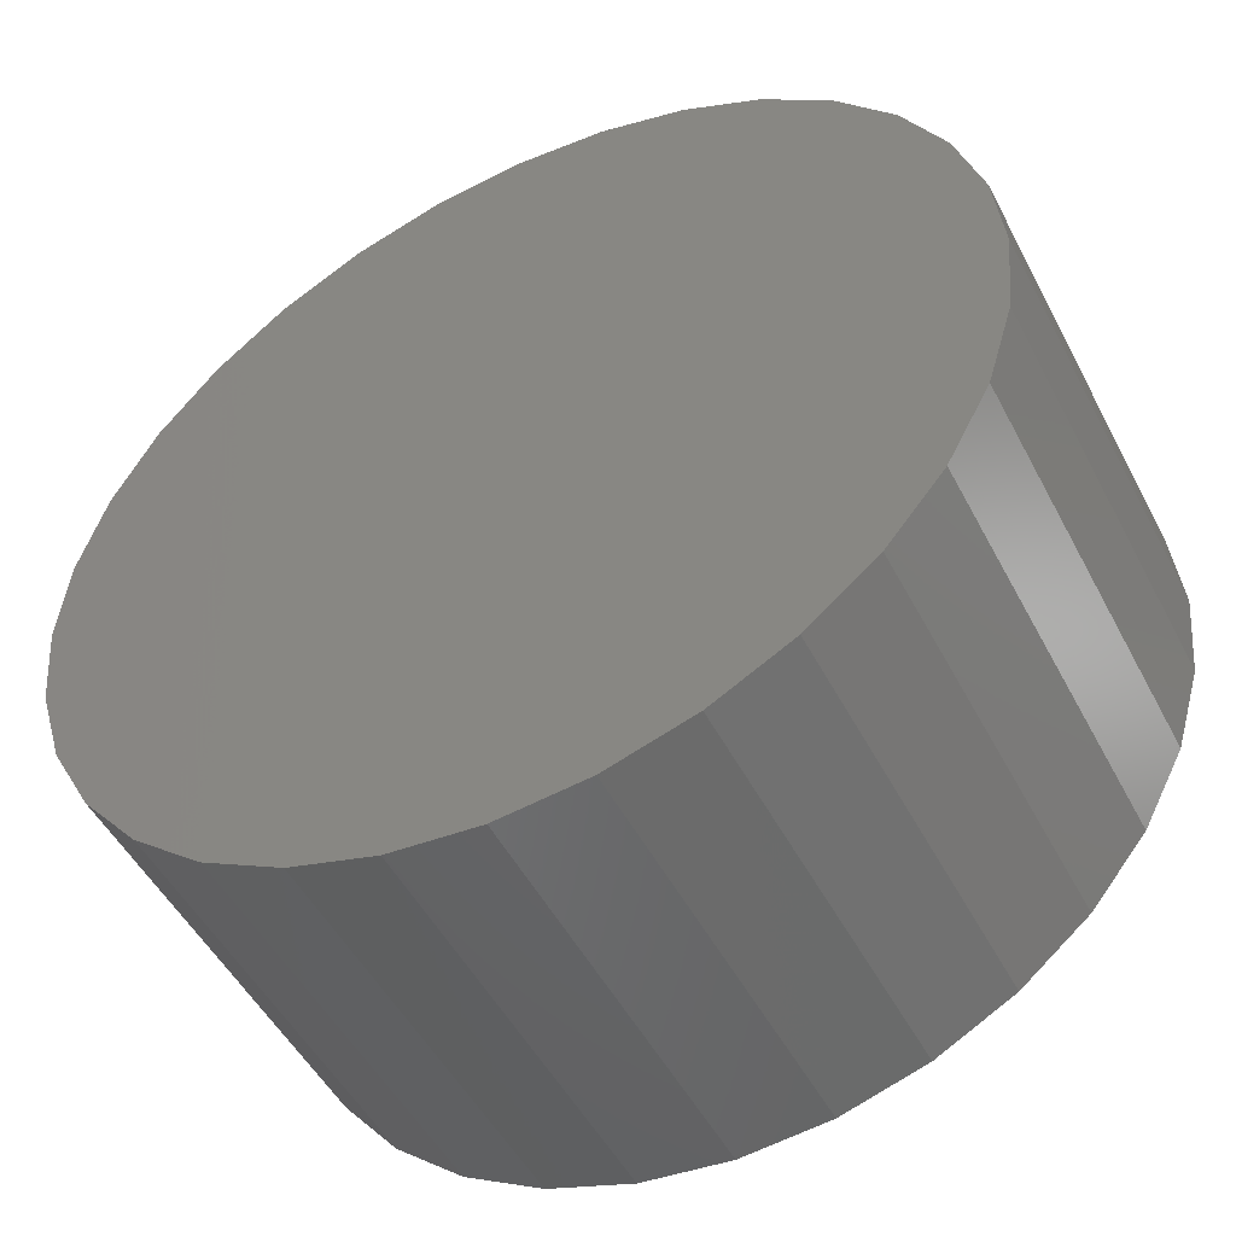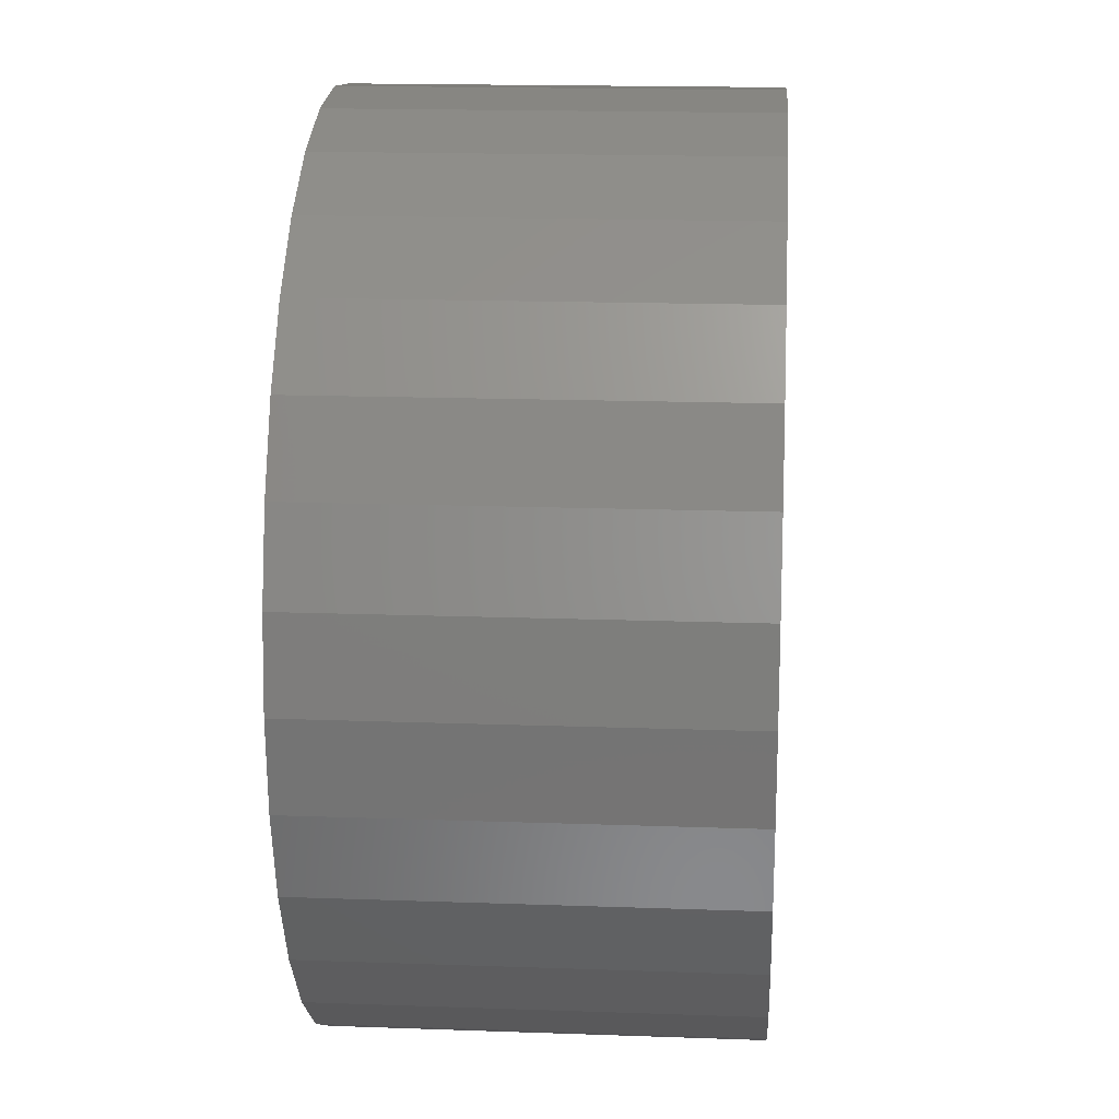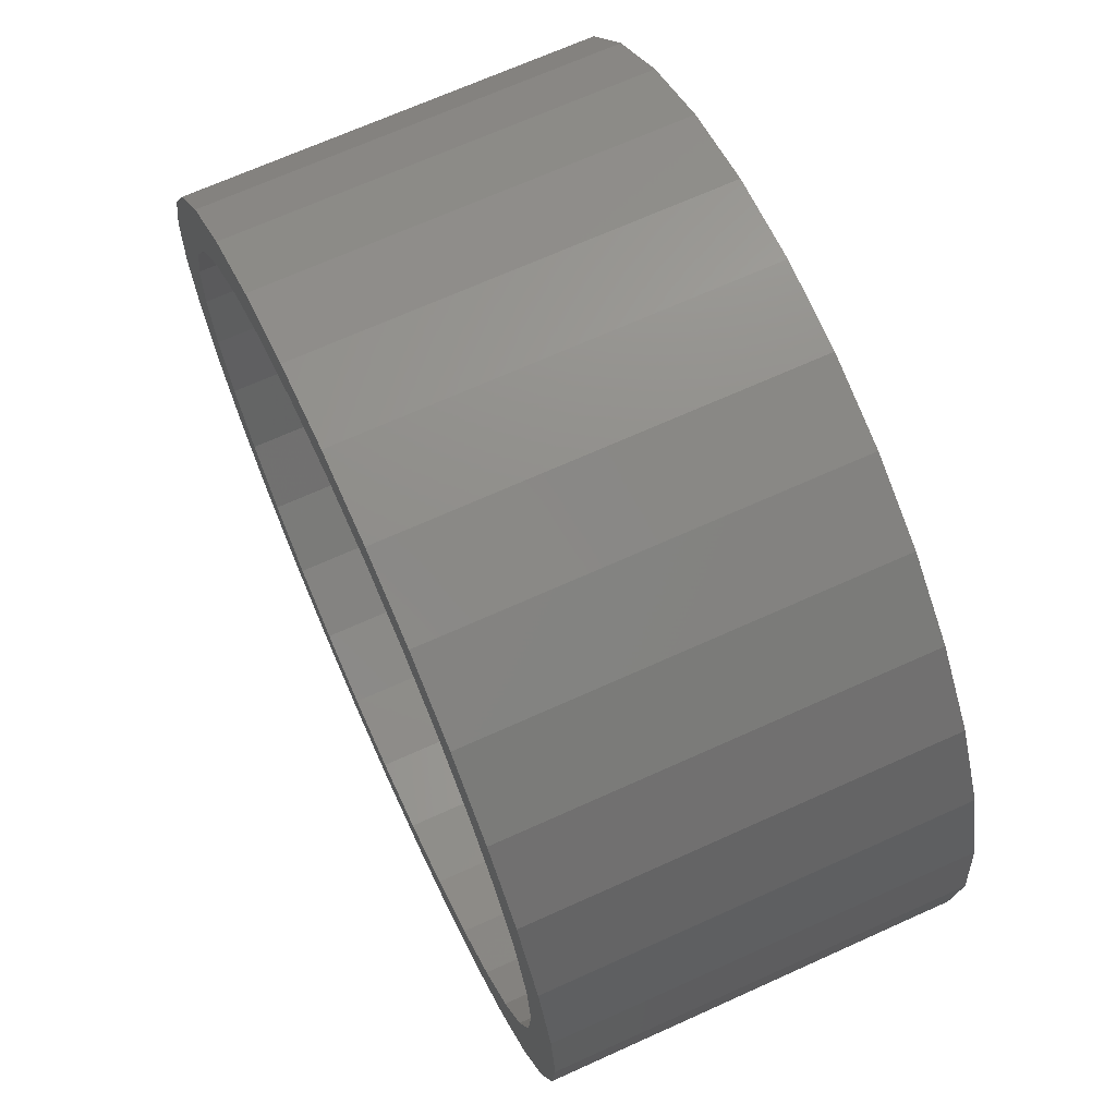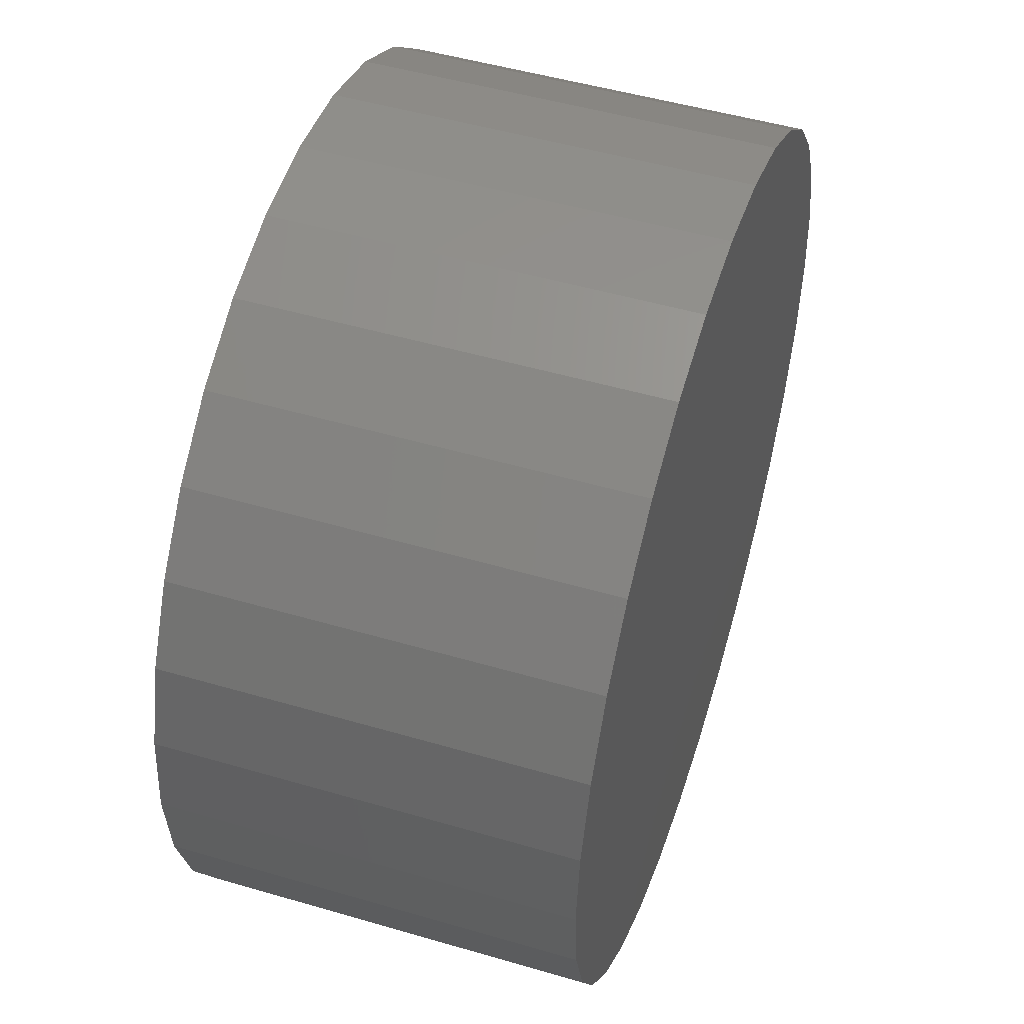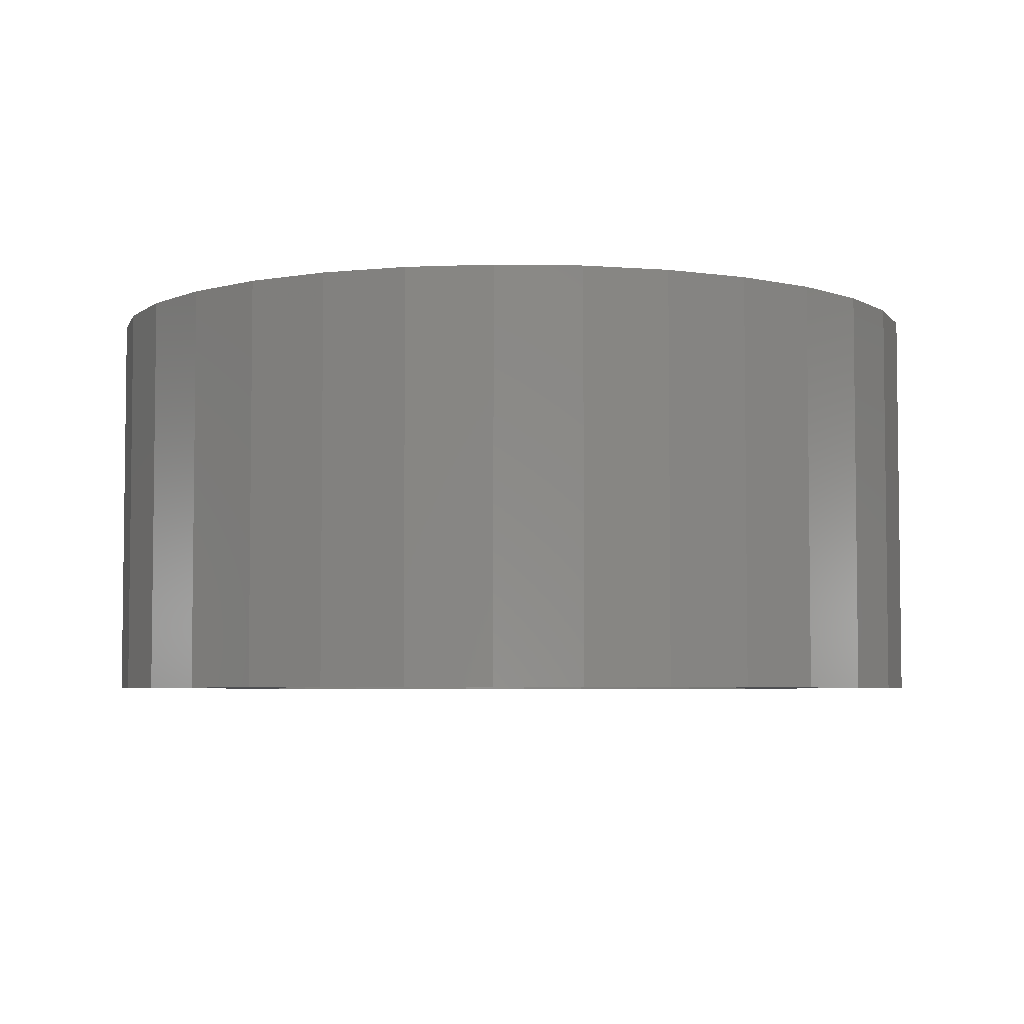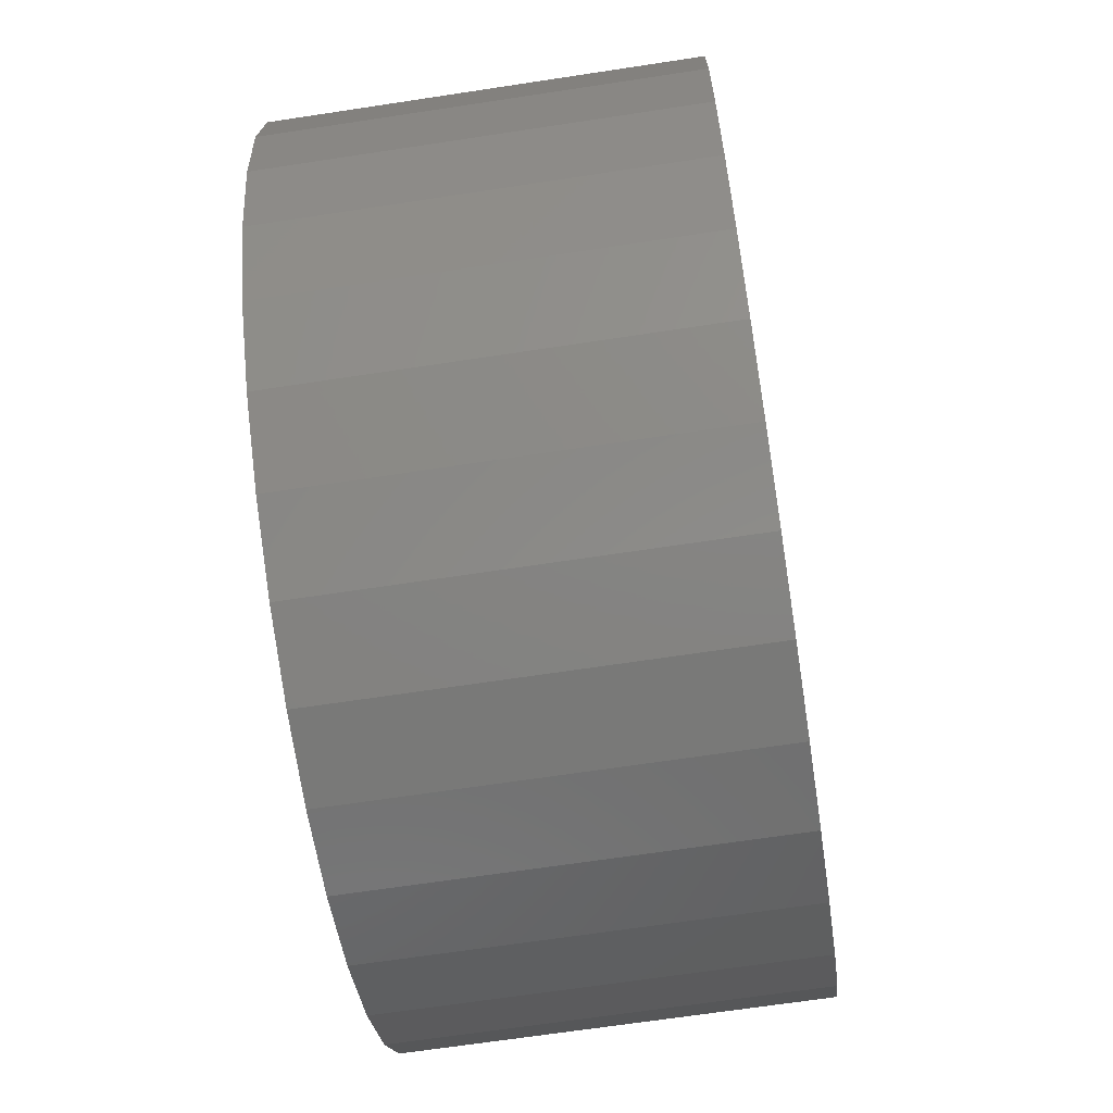
<metadata>
{"format":"stl","ext":"stl","renderer":"f3d","projection":"perspective","resolution":1024,"background":"white","views":[{"elev":-50.1,"azim":-153.1,"up":"+Z"},{"elev":17.2,"azim":-85.9,"up":"+Z"},{"elev":68.4,"azim":65.6,"up":"+Z"},{"elev":49.8,"azim":107.9,"up":"+Z"},{"elev":-4.7,"azim":114.8,"up":"+Y"},{"elev":-66.7,"azim":98.7,"up":"+Z"}]}
</metadata>
<code>
# stl→obj: 128 verts, 252 faces
v -0.4056 -0.5781 0.4134
v -0.5432 -0.5781 0.3682
v -0.4783 -0.5781 0.3248
v 0.2615 -0.5781 0.6124
v 0.007895 -0.5781 0.5847
v 0.122 -0.5781 0.5735
v 0.1372 -0.5781 0.6501
v 0.007895 -0.5781 0.6628
v -0.2458 -0.5781 0.6124
v -0.1214 -0.5781 0.6501
v -0.4608 -0.5781 0.4687
v -0.3169 -0.5781 0.4862
v -0.3604 -0.5781 0.5511
v -0.2159 -0.5781 0.5402
v -0.1062 -0.5781 0.5735
v -0.5323 -0.5781 0.2238
v -0.6045 -0.5781 0.2537
v -0.5656 -0.5781 0.1141
v -0.6422 -0.5781 0.1293
v -0.5768 -0.5781 6.1e-17
v -0.6549 -0.5781 7.535e-17
v -0.5656 -0.5781 -0.1141
v -0.6422 -0.5781 -0.1293
v -0.5323 -0.5781 -0.2238
v -0.6045 -0.5781 -0.2537
v -0.4783 -0.5781 -0.3248
v -0.5432 -0.5781 -0.3682
v -0.4056 -0.5781 -0.4134
v -0.4608 -0.5781 -0.4687
v -0.3169 -0.5781 -0.4862
v -0.2159 -0.5781 -0.5402
v -0.3604 -0.5781 -0.5511
v -0.1062 -0.5781 -0.5735
v -0.2458 -0.5781 -0.6124
v 0.007895 -0.5781 -0.5847
v 0.1372 -0.5781 -0.6501
v 0.2615 -0.5781 -0.6124
v 0.007895 -0.5781 -0.6628
v -0.1214 -0.5781 -0.6501
v 0.3761 -0.5781 0.5511
v 0.2317 -0.5781 0.5402
v 0.4766 -0.5781 0.4687
v 0.3327 -0.5781 0.4862
v 0.559 -0.5781 0.3682
v 0.4213 -0.5781 0.4134
v 0.4941 -0.5781 0.3248
v 0.6203 -0.5781 0.2537
v 0.5481 -0.5781 0.2238
v 0.658 -0.5781 0.1293
v 0.5814 -0.5781 0.1141
v 0.6707 -0.5781 -8.699e-17
v 0.5926 -0.5781 -8.221e-17
v 0.658 -0.5781 -0.1293
v 0.5814 -0.5781 -0.1141
v 0.6203 -0.5781 -0.2537
v 0.5481 -0.5781 -0.2238
v 0.559 -0.5781 -0.3682
v 0.4941 -0.5781 -0.3248
v 0.4766 -0.5781 -0.4687
v 0.4213 -0.5781 -0.4134
v 0.3327 -0.5781 -0.4862
v 0.3761 -0.5781 -0.5511
v 0.2317 -0.5781 -0.5402
v 0.122 -0.5781 -0.5735
v 0.007895 -0.04688 -0.5847
v 0.122 -0.04688 -0.5735
v 0.2317 -0.04688 -0.5402
v 0.3327 -0.04688 -0.4862
v 0.4213 -0.04688 -0.4134
v 0.4941 -0.04688 -0.3248
v 0.5481 -0.04688 -0.2238
v 0.5814 -0.04688 -0.1141
v 0.5926 -0.04688 -2.254e-16
v -0.1062 -0.04688 -0.5735
v -0.2159 -0.04688 -0.5402
v -0.3169 -0.04688 -0.4862
v -0.4056 -0.04688 -0.4134
v -0.4783 -0.04688 -0.3248
v -0.5323 -0.04688 -0.2238
v -0.5656 -0.04688 -0.1141
v -0.5768 -0.04688 6.1e-17
v 0.007895 -0.04688 0.5847
v -0.1062 -0.04688 0.5735
v -0.2159 -0.04688 0.5402
v -0.3169 -0.04688 0.4862
v -0.4056 -0.04688 0.4134
v -0.4783 -0.04688 0.3248
v -0.5323 -0.04688 0.2238
v -0.5656 -0.04688 0.1141
v 0.122 -0.04688 0.5735
v 0.2317 -0.04688 0.5402
v 0.3327 -0.04688 0.4862
v 0.4213 -0.04688 0.4134
v 0.4941 -0.04688 0.3248
v 0.5481 -0.04688 0.2238
v 0.5814 -0.04688 0.1141
v 0.6707 0.03125 -2.493e-16
v 0.658 0.03125 -0.1293
v 0.6203 0.03125 -0.2537
v 0.559 0.03125 -0.3682
v 0.4766 0.03125 -0.4687
v 0.3761 0.03125 -0.5511
v 0.2615 0.03125 -0.6124
v 0.1372 0.03125 -0.6501
v 0.007895 0.03125 -0.6628
v -0.1214 0.03125 -0.6501
v -0.2458 0.03125 -0.6124
v -0.3604 0.03125 -0.5511
v -0.4608 0.03125 -0.4687
v -0.5432 0.03125 -0.3682
v -0.6045 0.03125 -0.2537
v -0.6422 0.03125 -0.1293
v -0.6549 0.03125 7.535e-17
v -0.6422 0.03125 0.1293
v -0.6045 0.03125 0.2537
v -0.5432 0.03125 0.3682
v -0.4608 0.03125 0.4687
v -0.3604 0.03125 0.5511
v -0.2458 0.03125 0.6124
v -0.1214 0.03125 0.6501
v 0.007895 0.03125 0.6628
v 0.1372 0.03125 0.6501
v 0.2615 0.03125 0.6124
v 0.3761 0.03125 0.5511
v 0.4766 0.03125 0.4687
v 0.559 0.03125 0.3682
v 0.6203 0.03125 0.2537
v 0.658 0.03125 0.1293
f 1 2 3
f 4 5 6
f 4 7 5
f 5 7 8
f 5 8 9
f 9 8 10
f 2 1 11
f 11 1 12
f 11 12 13
f 13 12 14
f 13 14 9
f 9 14 15
f 9 15 5
f 3 2 16
f 16 2 17
f 16 17 18
f 18 17 19
f 18 19 20
f 20 19 21
f 20 21 22
f 22 21 23
f 22 23 24
f 24 23 25
f 24 25 26
f 26 25 27
f 26 27 28
f 28 27 29
f 28 29 30
f 30 29 31
f 31 29 32
f 31 32 33
f 33 32 34
f 33 34 35
f 36 37 38
f 38 37 35
f 38 35 39
f 39 35 34
f 4 6 40
f 40 6 41
f 40 41 42
f 42 41 43
f 42 43 44
f 44 43 45
f 44 45 46
f 44 46 47
f 47 46 48
f 47 48 49
f 49 48 50
f 49 50 51
f 51 50 52
f 51 52 53
f 53 52 54
f 53 54 55
f 55 54 56
f 55 56 57
f 57 56 58
f 57 58 59
f 59 58 60
f 59 60 61
f 59 61 62
f 62 61 63
f 62 63 37
f 37 63 64
f 37 64 35
f 65 64 66
f 66 64 63
f 66 63 67
f 67 63 61
f 67 61 68
f 68 61 60
f 68 60 69
f 69 60 58
f 69 58 70
f 70 58 56
f 70 56 71
f 71 56 54
f 71 54 72
f 72 54 52
f 72 52 73
f 64 65 35
f 35 65 74
f 35 74 33
f 33 74 75
f 33 75 31
f 31 75 76
f 31 76 30
f 30 76 77
f 30 77 28
f 28 77 78
f 28 78 26
f 26 78 79
f 26 79 24
f 24 79 80
f 24 80 22
f 22 80 81
f 22 81 20
f 82 15 83
f 83 15 14
f 83 14 84
f 84 14 12
f 84 12 85
f 85 12 1
f 85 1 86
f 86 1 3
f 86 3 87
f 87 3 16
f 87 16 88
f 88 16 18
f 88 18 89
f 89 18 20
f 89 20 81
f 15 82 5
f 5 82 90
f 5 90 6
f 6 90 91
f 6 91 41
f 41 91 92
f 41 92 43
f 43 92 93
f 43 93 45
f 45 93 94
f 45 94 46
f 46 94 95
f 46 95 48
f 48 95 96
f 48 96 50
f 50 96 73
f 50 73 52
f 97 51 98
f 98 51 53
f 98 53 99
f 99 53 55
f 99 55 100
f 100 55 57
f 100 57 101
f 101 57 59
f 101 59 102
f 102 59 62
f 102 62 103
f 103 62 37
f 103 37 104
f 104 37 36
f 104 36 105
f 105 36 38
f 105 38 106
f 106 38 39
f 106 39 107
f 107 39 34
f 107 34 108
f 108 34 32
f 108 32 109
f 109 32 29
f 109 29 110
f 110 29 27
f 110 27 111
f 111 27 25
f 111 25 112
f 112 25 23
f 112 23 113
f 113 23 21
f 113 21 114
f 114 21 19
f 114 19 115
f 115 19 17
f 115 17 116
f 116 17 2
f 116 2 117
f 117 2 11
f 117 11 118
f 118 11 13
f 118 13 119
f 119 13 9
f 119 9 120
f 120 9 10
f 120 10 121
f 121 10 8
f 121 8 122
f 122 8 7
f 122 7 123
f 123 7 4
f 123 4 124
f 124 4 40
f 124 40 125
f 125 40 42
f 125 42 126
f 126 42 44
f 126 44 127
f 127 44 47
f 127 47 128
f 128 47 49
f 128 49 97
f 97 49 51
f 121 122 120
f 105 106 104
f 104 106 107
f 104 107 103
f 103 107 108
f 103 108 102
f 102 108 109
f 102 109 101
f 101 109 110
f 101 110 100
f 100 110 111
f 100 111 99
f 99 111 112
f 99 112 98
f 98 112 113
f 98 113 97
f 97 113 114
f 97 114 128
f 128 114 115
f 128 115 127
f 127 115 116
f 127 116 126
f 126 116 117
f 126 117 125
f 125 117 118
f 125 118 124
f 124 118 119
f 124 119 123
f 123 119 120
f 123 120 122
f 83 90 82
f 90 83 91
f 91 83 84
f 91 84 92
f 92 84 85
f 92 85 93
f 93 85 86
f 93 86 94
f 94 86 87
f 94 87 95
f 95 87 88
f 95 88 96
f 96 88 89
f 96 89 73
f 73 89 81
f 73 81 72
f 72 81 80
f 72 80 71
f 71 80 79
f 71 79 70
f 70 79 78
f 70 78 69
f 69 78 77
f 69 77 68
f 68 77 76
f 68 76 67
f 67 76 75
f 67 75 66
f 66 75 74
f 66 74 65

</code>
